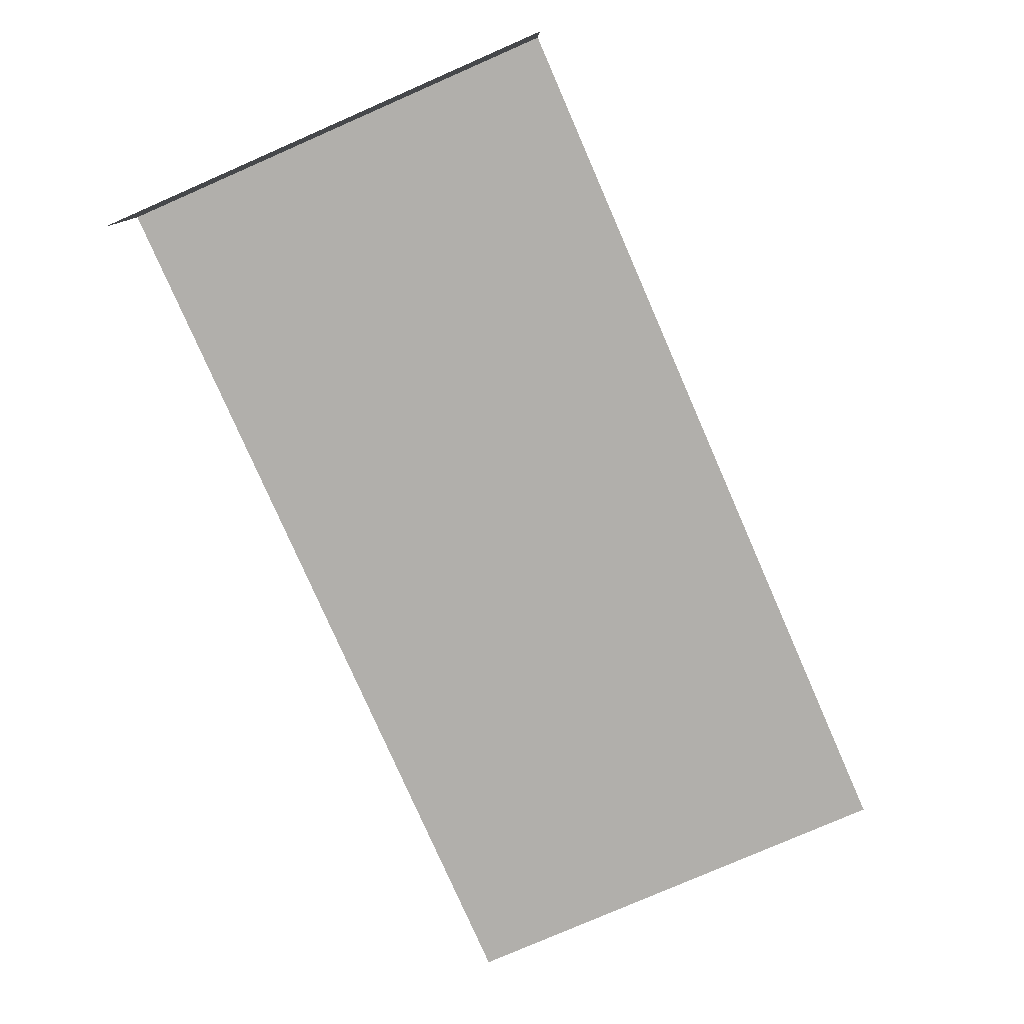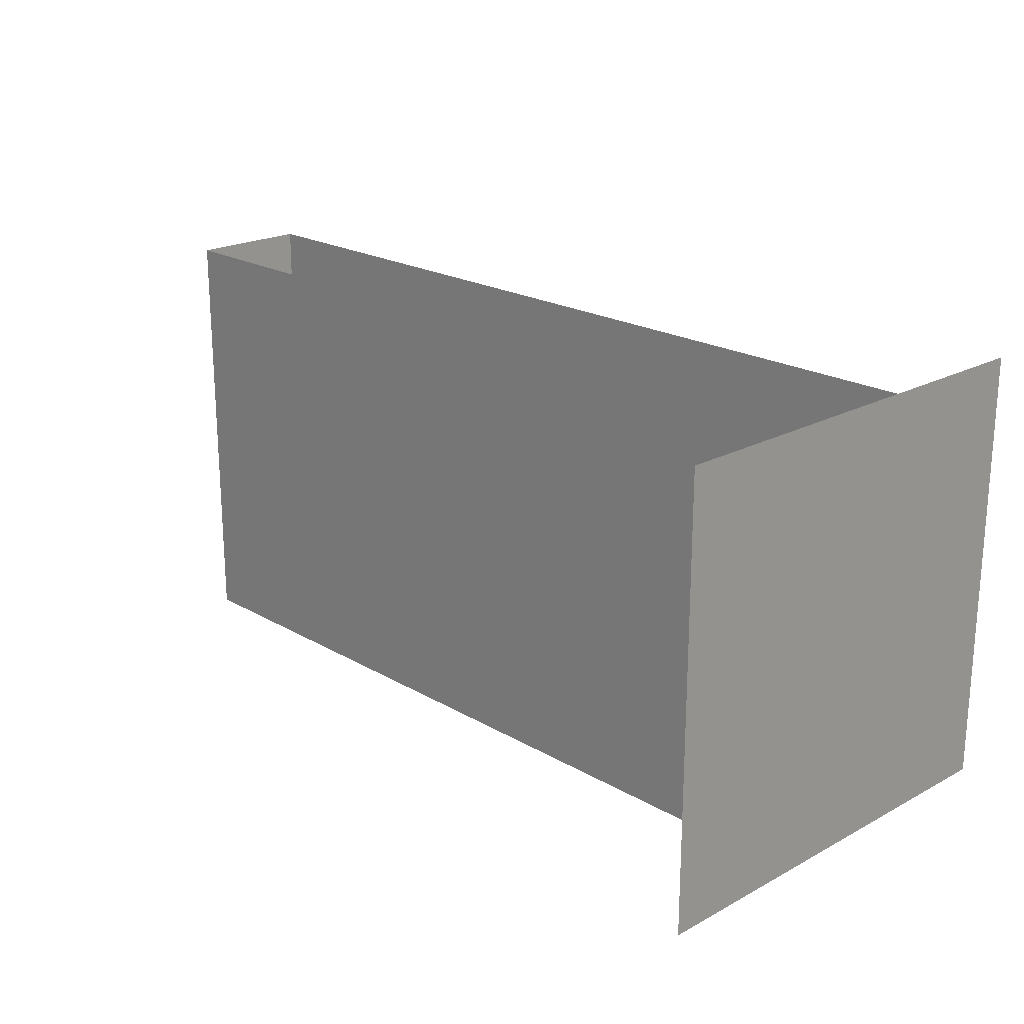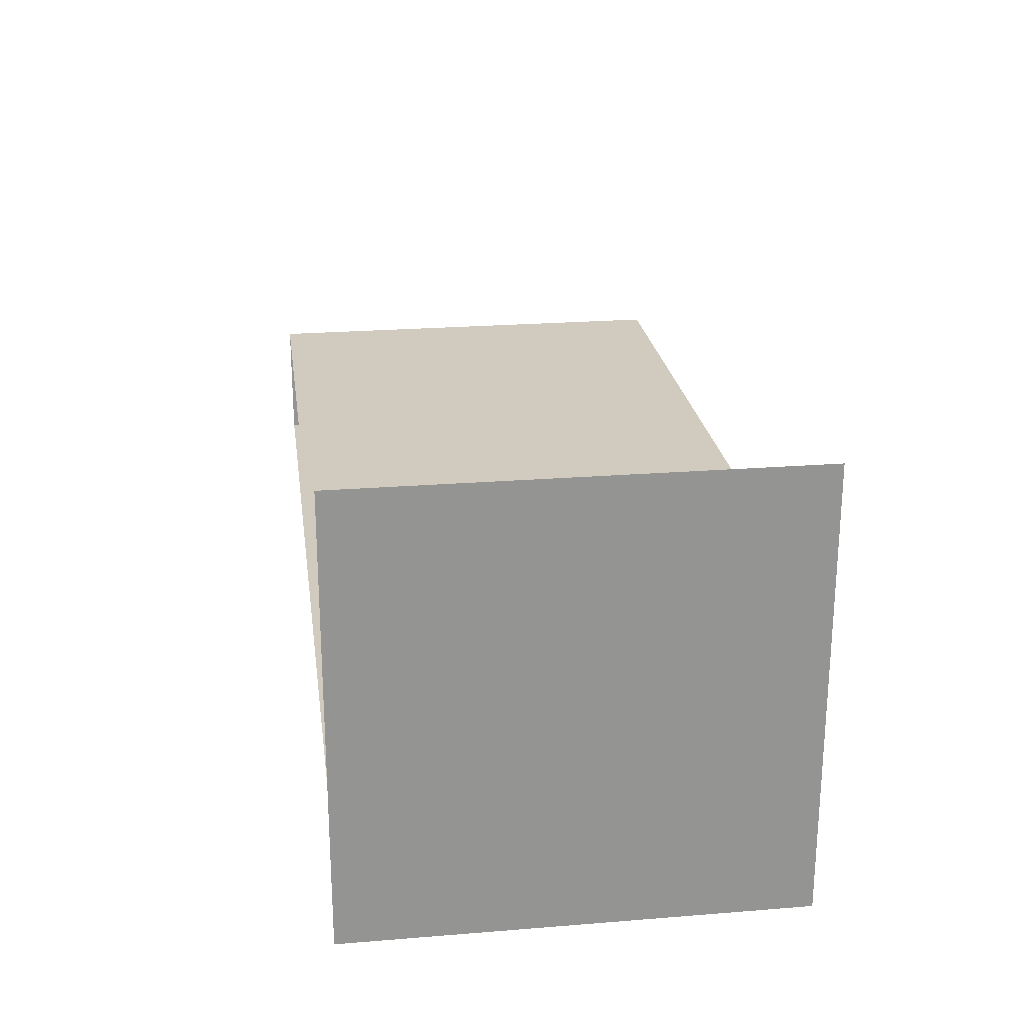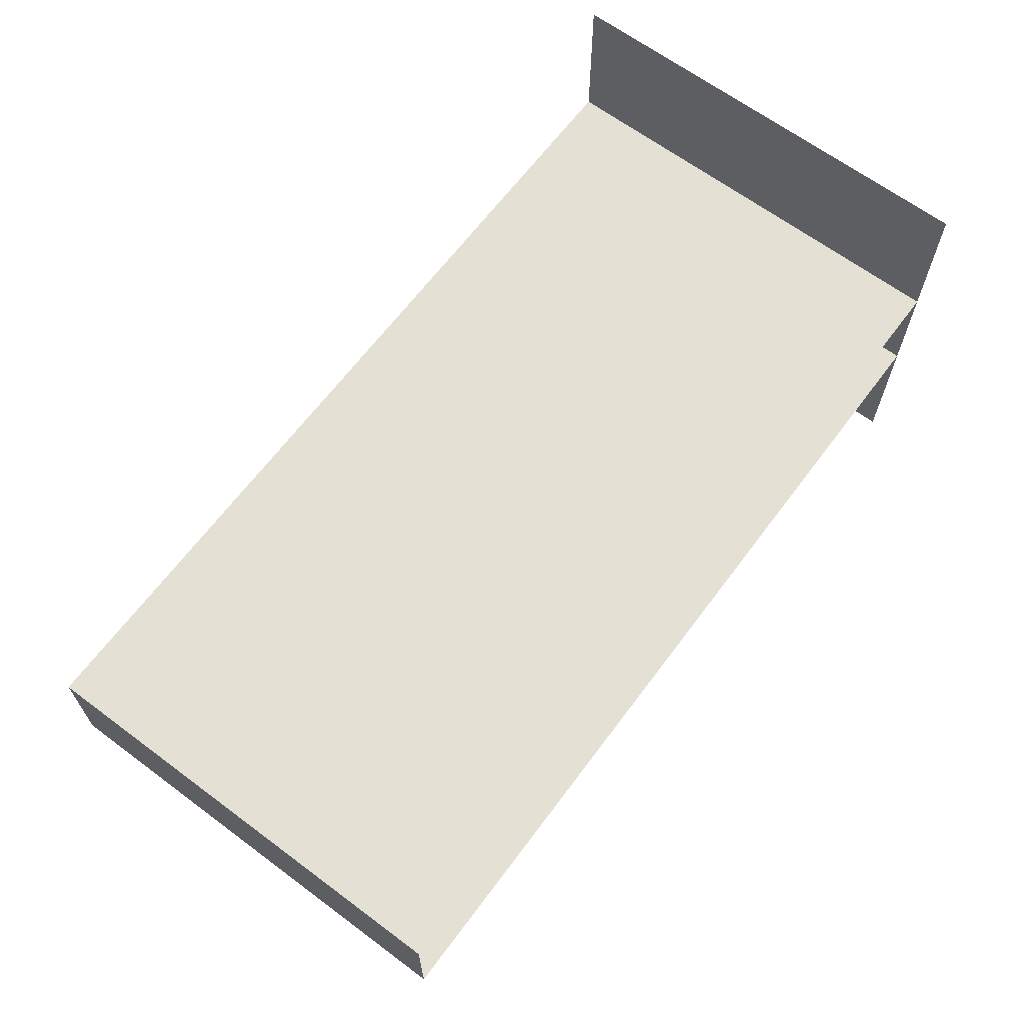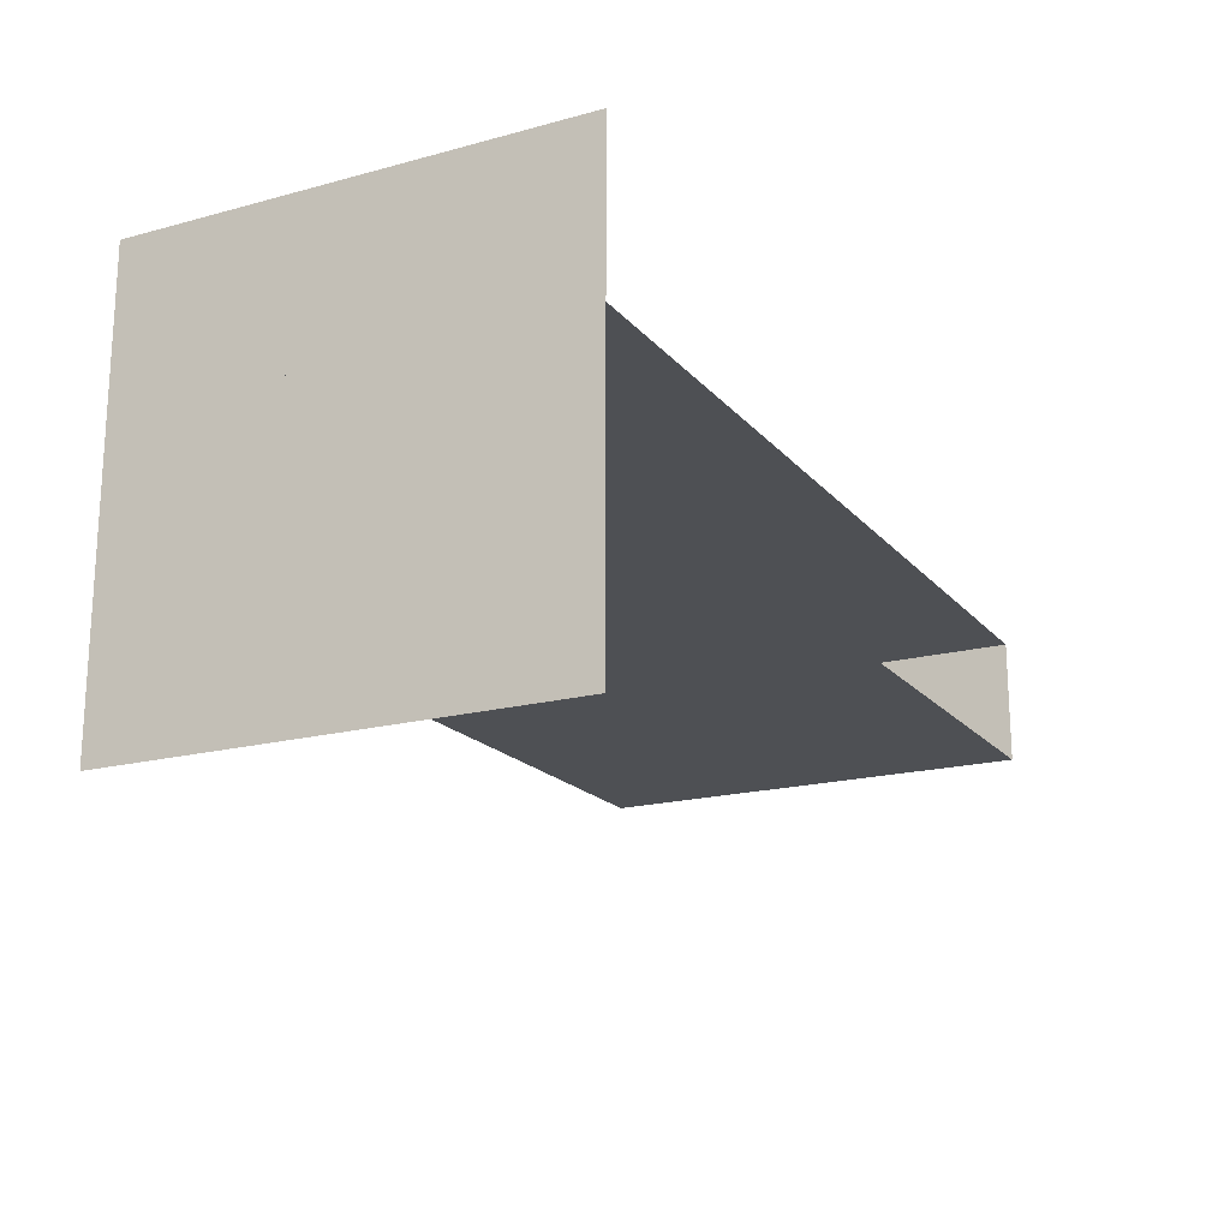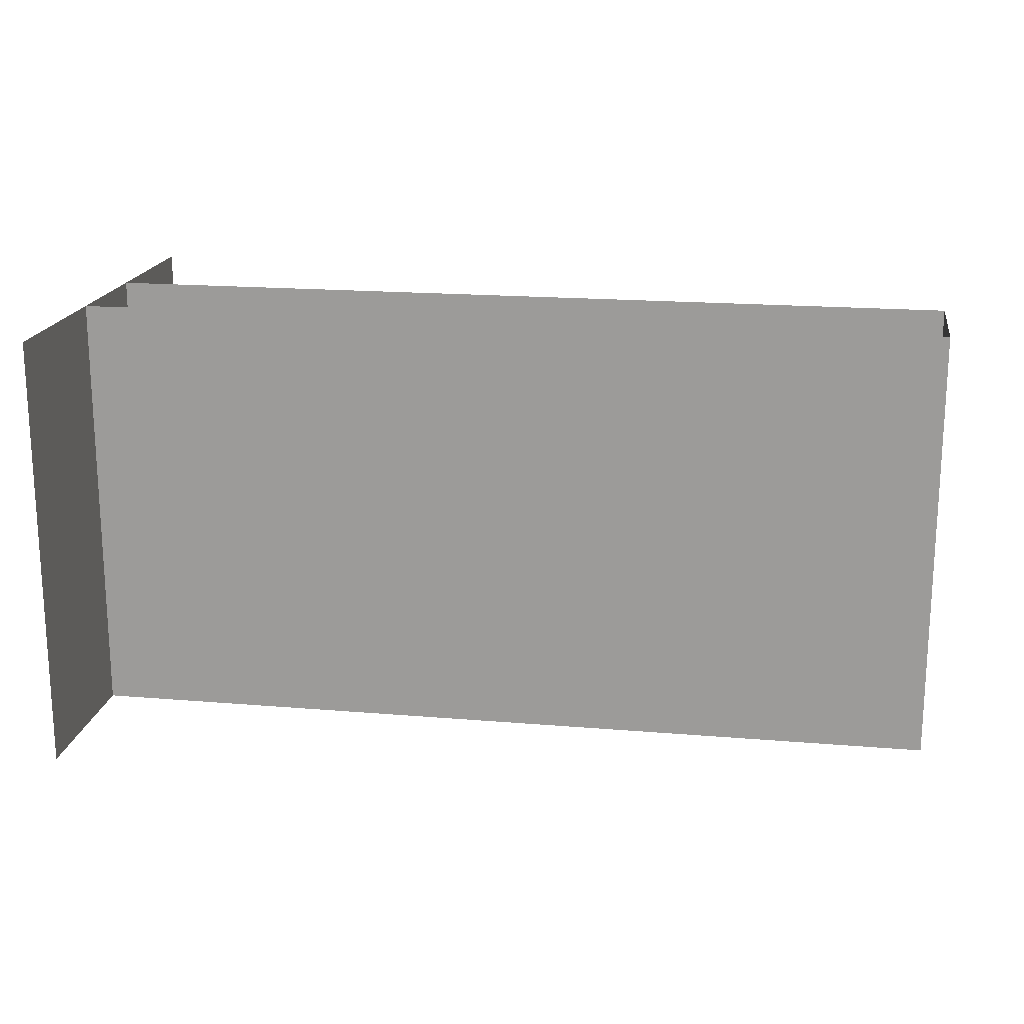
<metadata>
{"format":"obj","ext":"obj","renderer":"f3d","projection":"perspective","resolution":1024,"background":"white","views":[{"elev":-78.2,"azim":113.6,"up":"+Z"},{"elev":21.0,"azim":46.1,"up":"+Y"},{"elev":23.4,"azim":82.3,"up":"+Z"},{"elev":65.6,"azim":-53.2,"up":"+Z"},{"elev":-18.6,"azim":117.3,"up":"+Z"},{"elev":18.3,"azim":-170.7,"up":"+Y"}]}
</metadata>
<code>
o wall_divider_4x8_S_Cube.046
v 1e-06 0 2.6
v 4 0 2.6
v 2e-06 4 2.6
v 4 4 2.6
v 1e-06 0 1.5
v 4 0 1.5
v 2e-06 4 1.5
v 4 4 1.5
v 8 0 0
v 8 0 1.5
v 8 4 1.5
v 8 0 2.6
v 8 4 2.6
v 8 0 4
v 8 4 4
v 8 4 -1e-06
f 1 2 4 3
f 5 7 8 6
f 6 8 11 10
f 2 12 13 4
f 14 15 16 9
f 3 7 5 1

</code>
